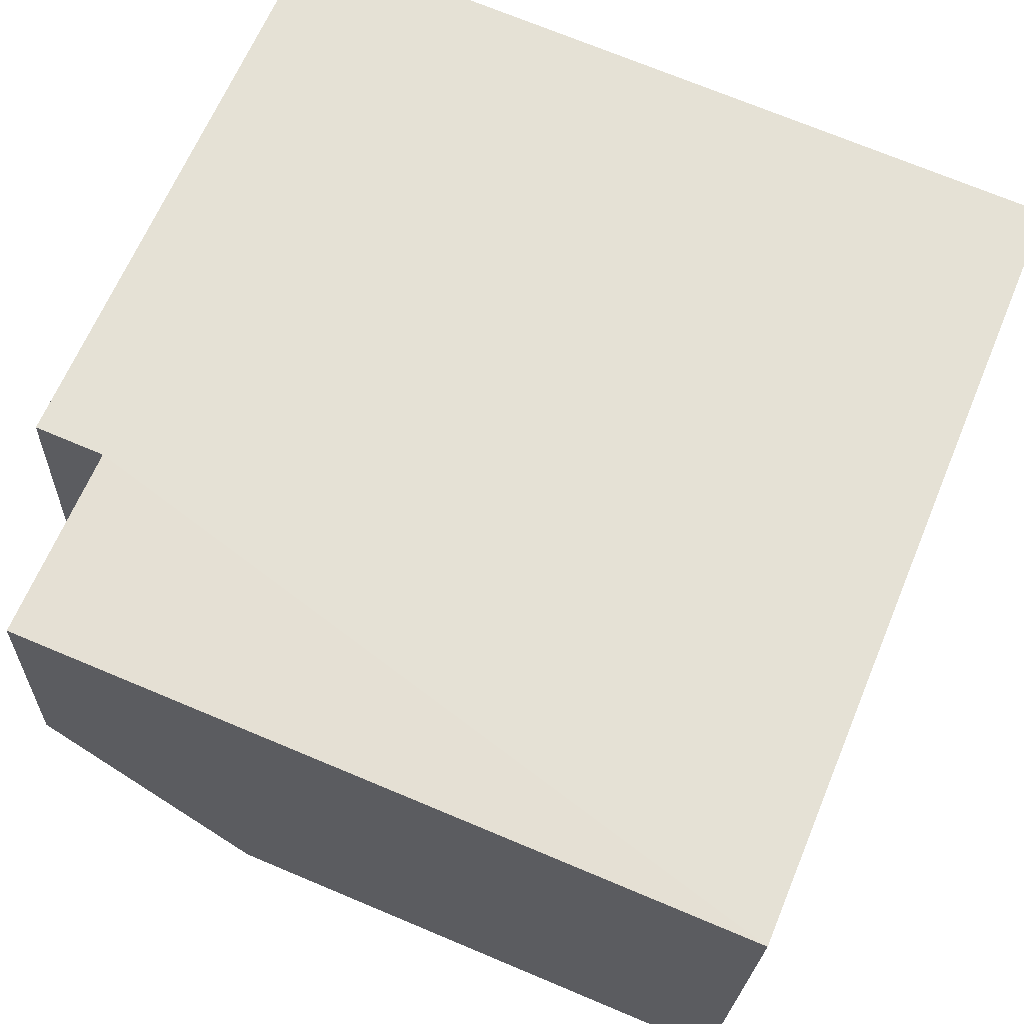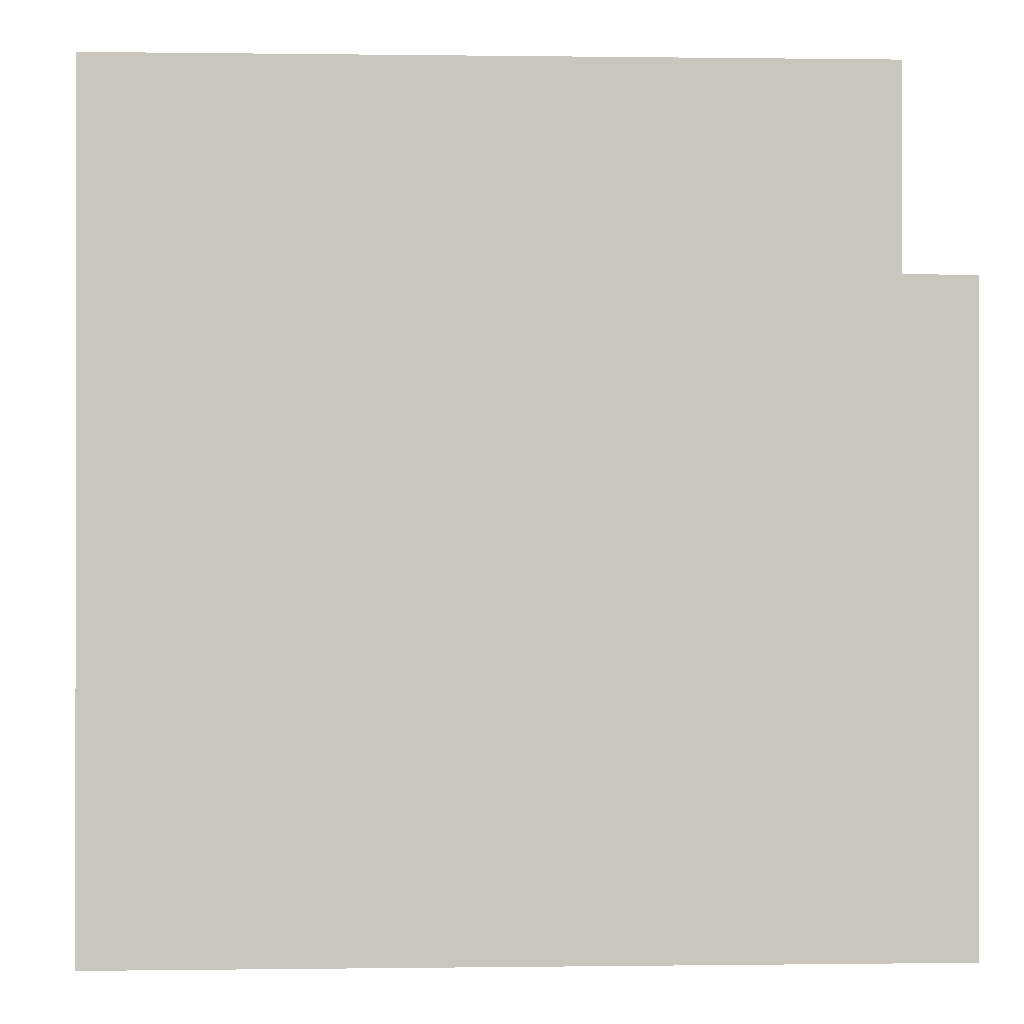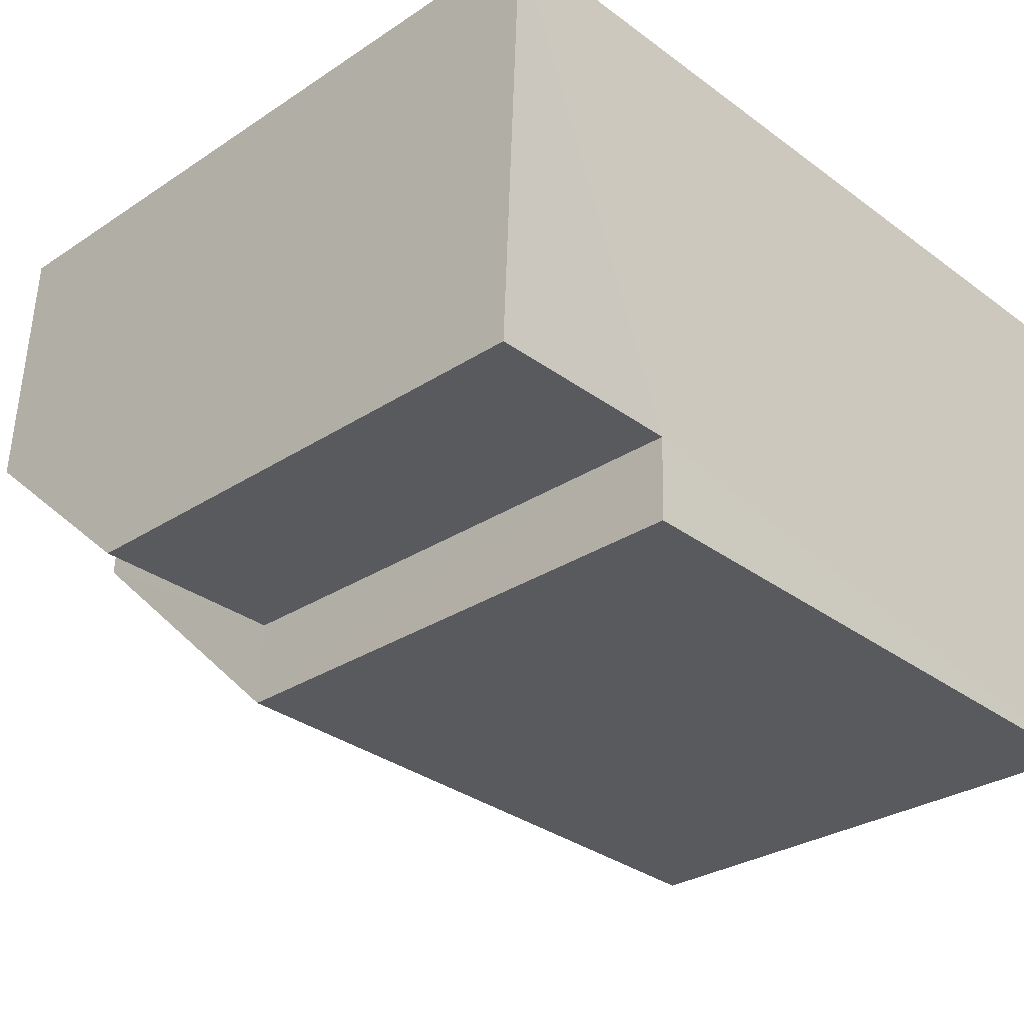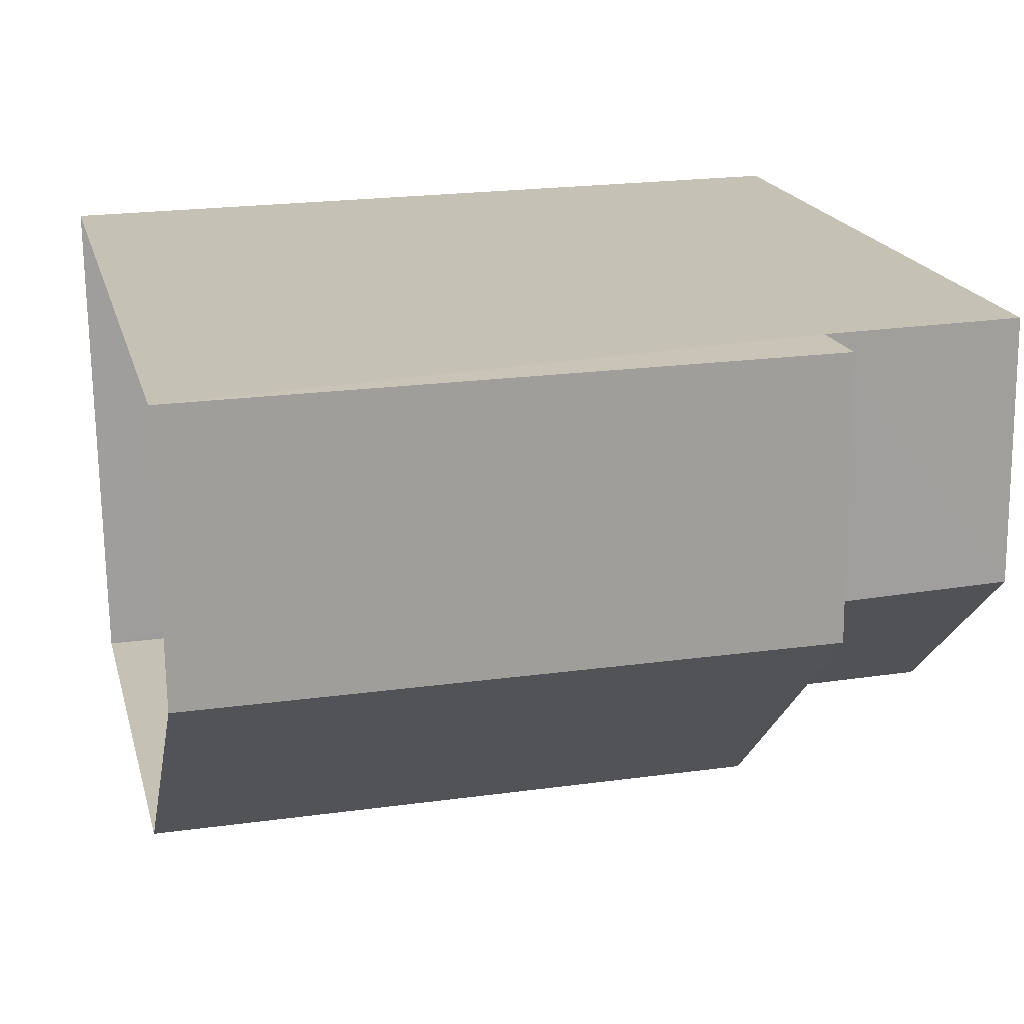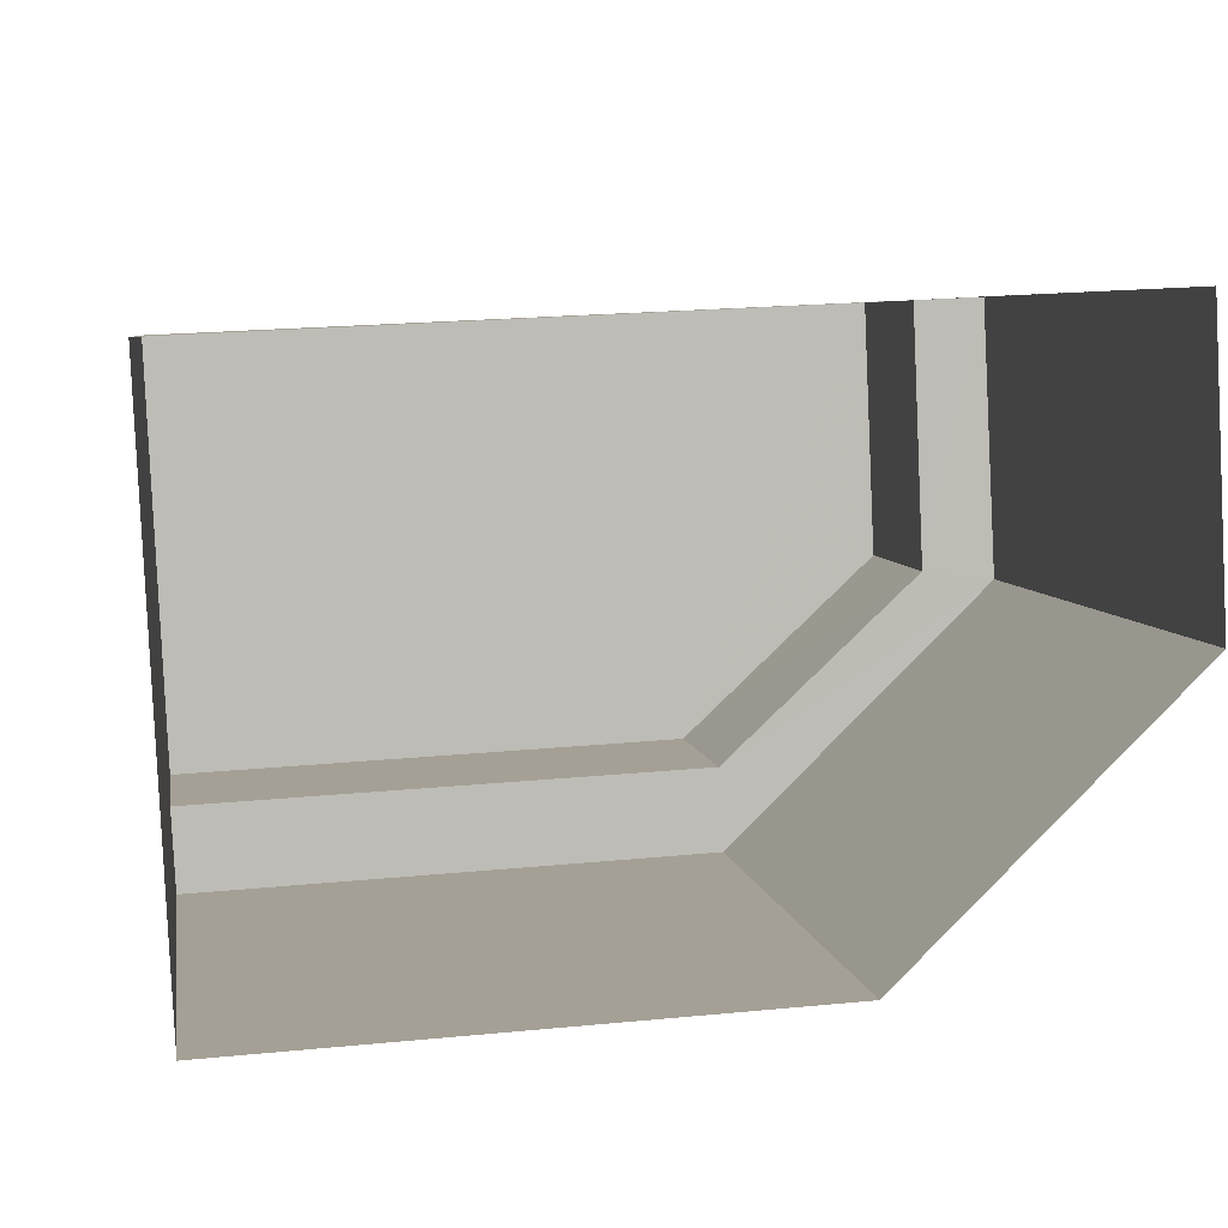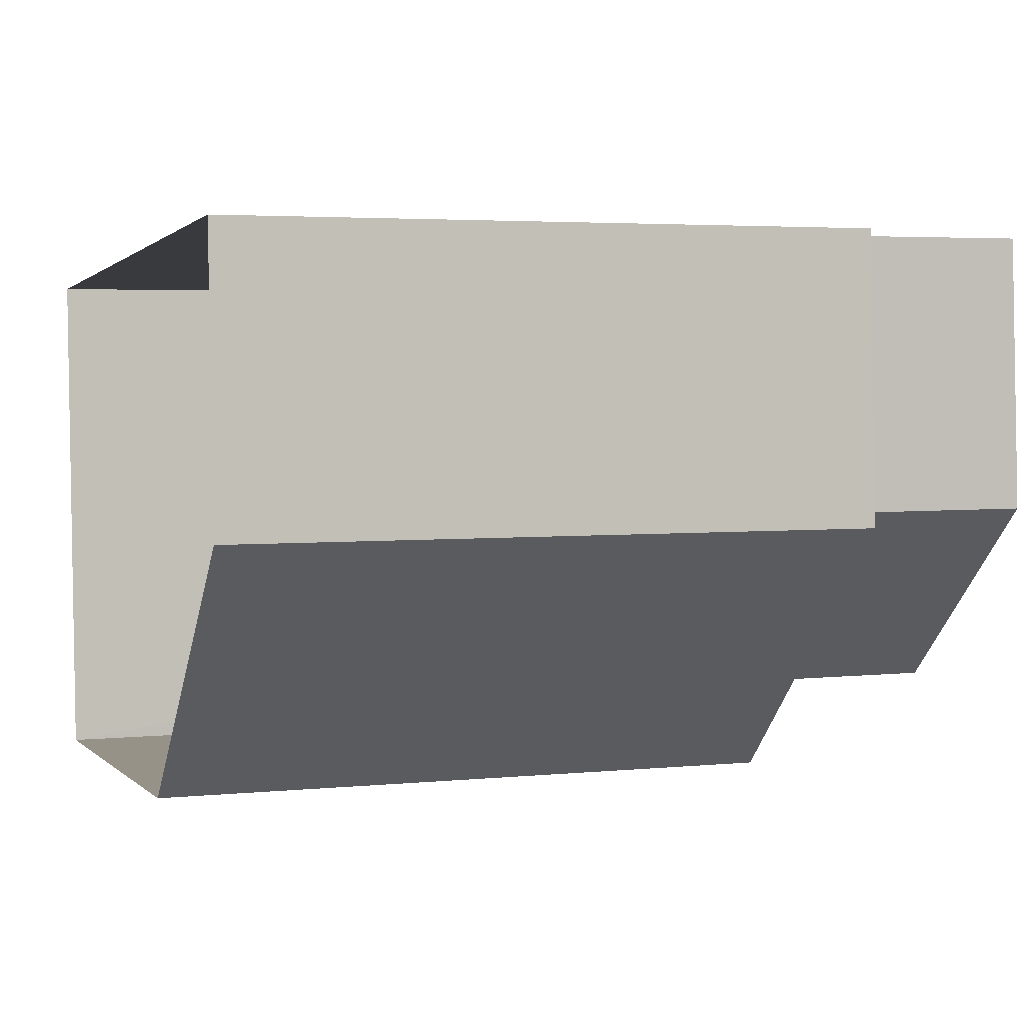
<metadata>
{"format":"obj","ext":"obj","renderer":"f3d","projection":"perspective","resolution":1024,"background":"white","views":[{"elev":64.8,"azim":22.5,"up":"+Y"},{"elev":-0.2,"azim":174.4,"up":"+Z"},{"elev":-32.7,"azim":44.5,"up":"+Y"},{"elev":21.5,"azim":-103.8,"up":"+Y"},{"elev":5.7,"azim":171.1,"up":"+Y"},{"elev":3.7,"azim":-109.0,"up":"+Y"}]}
</metadata>
<code>
v -3.728e+05 -1.052e+05 23.99
v -3.728e+05 -1.052e+05 23.99
v -3.728e+05 -1.052e+05 23.99
v -3.728e+05 -1.052e+05 23.99
v -3.728e+05 -1.052e+05 23.99
v -3.728e+05 -1.052e+05 33.58
v -3.728e+05 -1.052e+05 33.57
v -3.728e+05 -1.052e+05 33.58
v -3.728e+05 -1.052e+05 33.57
v -3.728e+05 -1.052e+05 33.58
v -3.728e+05 -1.052e+05 31.3
v -3.728e+05 -1.052e+05 31.3
v -3.728e+05 -1.052e+05 31.3
v -3.728e+05 -1.052e+05 31.29
v -3.728e+05 -1.052e+05 31.29
v -3.728e+05 -1.052e+05 31.3
v -3.728e+05 -1.052e+05 31.3
v -3.728e+05 -1.052e+05 31.3
f 1 2 3
f 2 4 3
f 4 5 3
f 6 7 8
f 8 9 10
f 8 7 9
f 11 12 13
f 14 15 16
f 13 17 11
f 18 11 17
f 15 18 16
f 18 17 16
f 16 8 10
f 16 17 8
f 2 14 4
f 4 14 7
f 2 15 14
f 7 14 9
f 11 1 3
f 11 18 1
f 18 2 1
f 18 15 2
f 12 5 13
f 5 4 13
f 13 7 6
f 13 4 7
f 11 3 5
f 12 11 5
f 14 10 9
f 14 16 10
f 13 6 8
f 17 13 8

</code>
